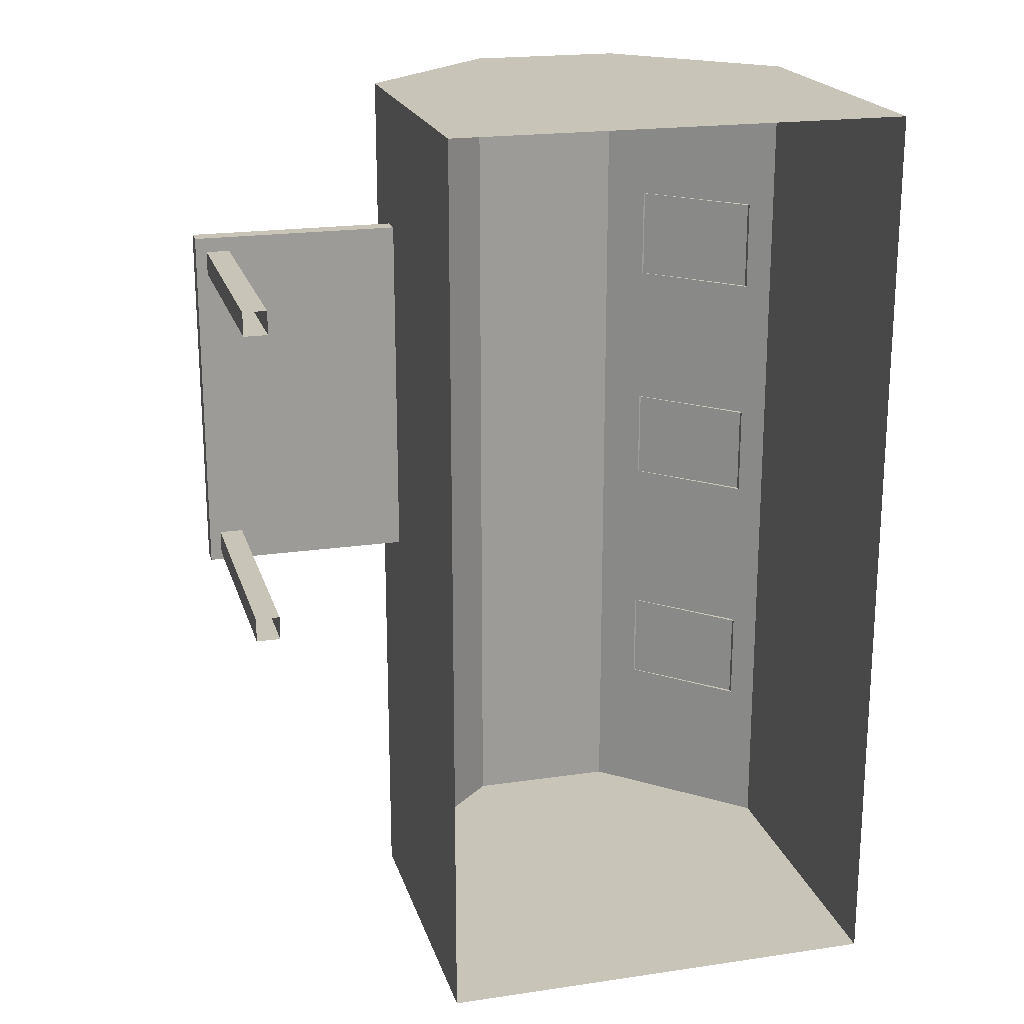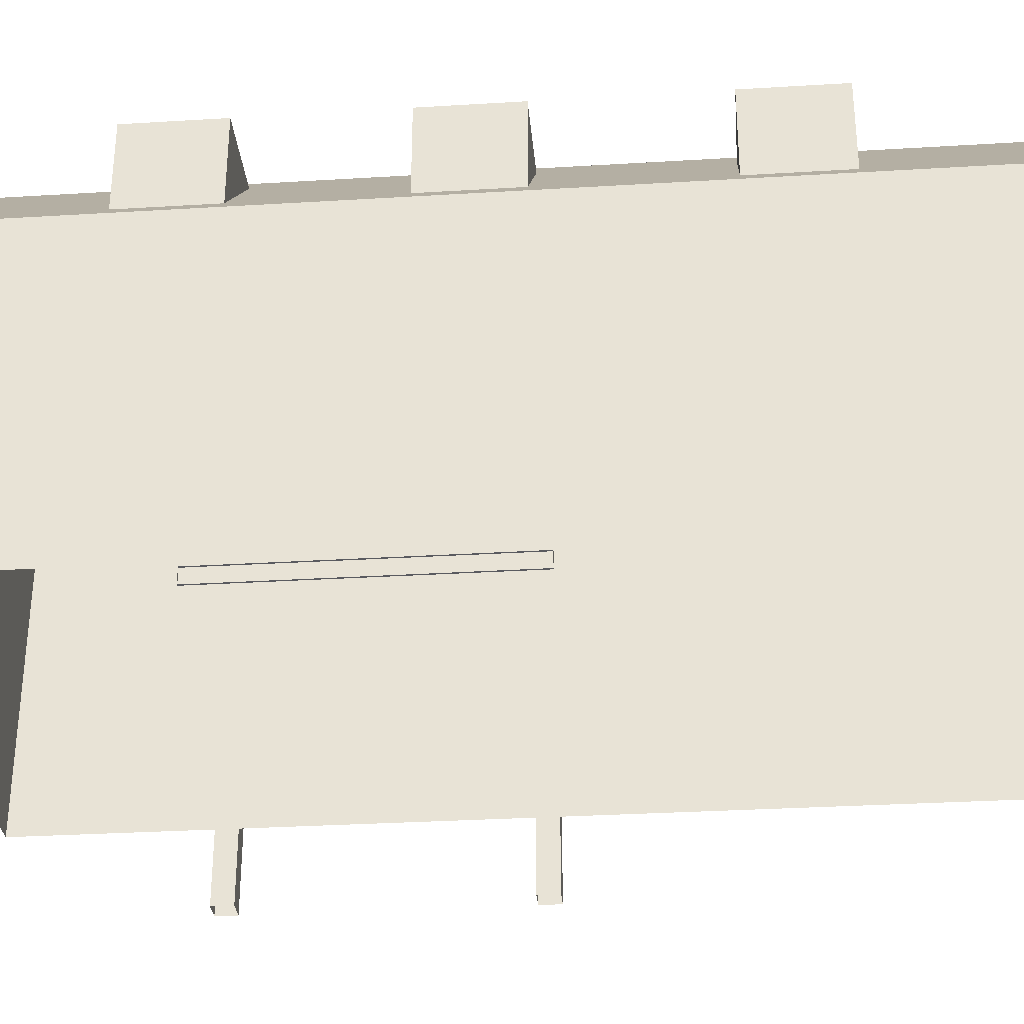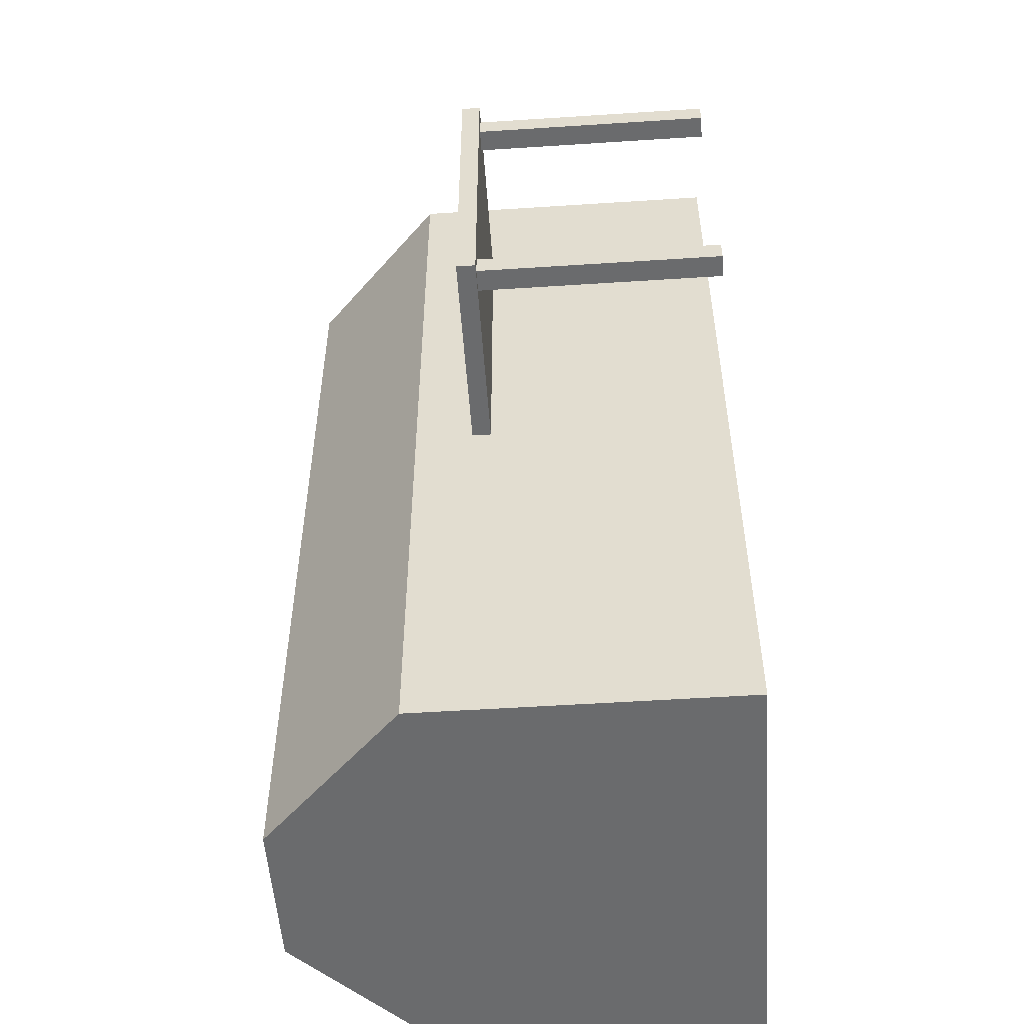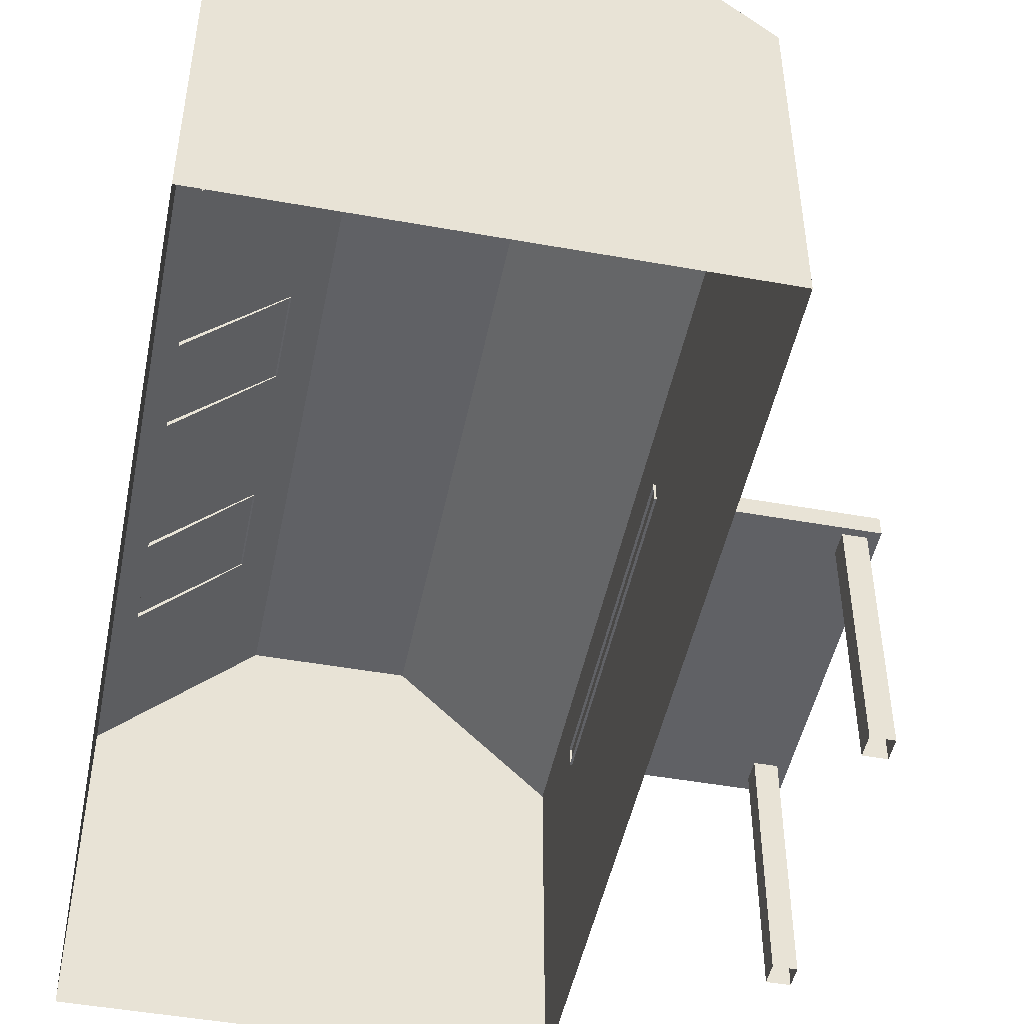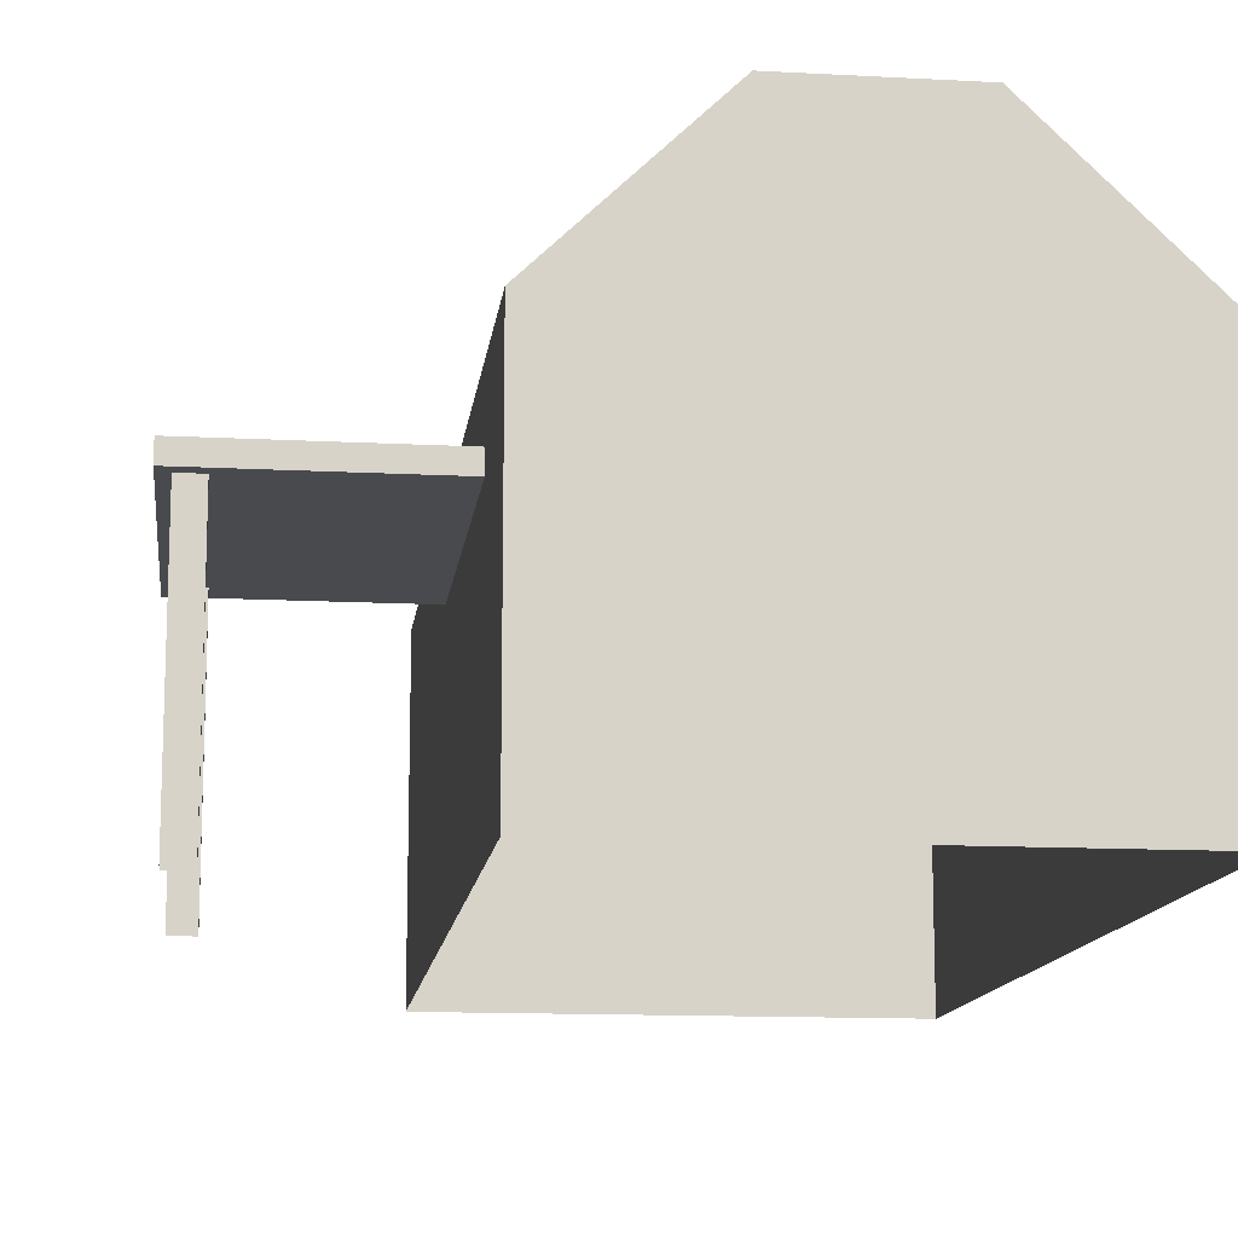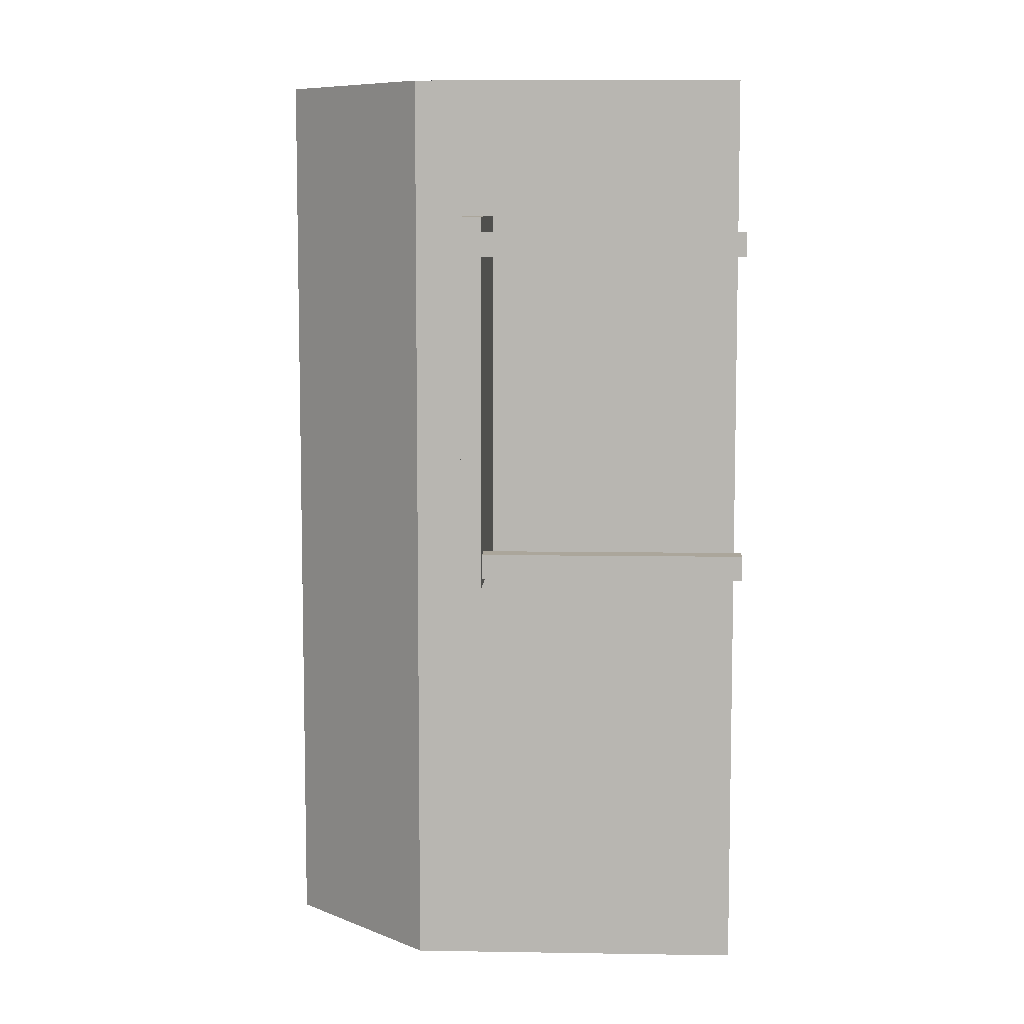
<metadata>
{"format":"obj","ext":"obj","renderer":"f3d","projection":"perspective","resolution":1024,"background":"white","views":[{"elev":20.2,"azim":164.9,"up":"+Y"},{"elev":-31.9,"azim":-85.1,"up":"+Z"},{"elev":-53.2,"azim":94.0,"up":"+Y"},{"elev":-48.0,"azim":-11.4,"up":"+Z"},{"elev":-13.1,"azim":173.0,"up":"+Z"},{"elev":7.9,"azim":92.7,"up":"+Y"}]}
</metadata>
<code>
o Cube
v -2.247 4.54 -0.108
v 2.247 4.54 -0.108
v 2.247 -4.54 -0.108
v -2.247 -4.54 -0.108
v -2.247 4.54 3.151
v 2.247 4.54 3.151
v 2.247 -4.54 3.151
v -2.247 -4.54 3.151
v -0.7675 4.54 4.572
v 0.7675 4.54 4.572
v 0.7675 -4.54 4.572
v -0.7675 -4.54 4.572
v 4.283 -0.2751 2.366
v 2.224 -0.2751 2.366
v 2.224 3.189 2.366
v 4.283 3.189 2.366
v 4.283 -0.2751 2.559
v 2.224 -0.2751 2.559
v 2.224 3.189 2.559
v 4.283 3.189 2.559
v 4.173 2.821 -0.07701
v 3.946 2.821 -0.07701
v 3.946 3.048 -0.07701
v 4.173 3.048 -0.07701
v 4.173 2.821 2.375
v 3.946 2.821 2.375
v 3.946 3.048 2.375
v 4.173 3.048 2.375
v 4.173 -0.1994 -0.07701
v 3.946 -0.1994 -0.07701
v 3.946 0.0278 -0.07701
v 4.173 0.0278 -0.07701
v 4.173 -0.1994 2.375
v 3.946 -0.1994 2.375
v 3.946 0.0278 2.375
v 4.173 0.0278 2.375
v -1.093 2.049 4.244
v -2.029 2.049 3.308
v -2.029 2.985 3.308
v -1.093 2.985 4.244
v -2.029 -0.3882 3.308
v -2.029 2.049 4.244
v -2.029 2.985 4.244
v -1.093 -0.3882 4.244
v -2.029 0.5479 3.308
v -1.093 0.5479 4.244
v -2.029 -0.3882 4.244
v -2.029 0.5479 4.244
v -2.029 -3.003 3.308
v -1.093 -3.003 4.244
v -2.029 -2.067 3.308
v -1.093 -2.067 4.244
v -2.029 -3.003 4.244
v -2.029 -2.067 4.244
f 26 22 21
f 7 11 12
f 5 6 2
f 6 7 3
f 7 8 4
f 1 4 8
f 12 11 10
f 7 6 10
f 8 12 9
f 5 9 10
f 18 14 13
f 27 23 22
f 20 16 15
f 17 13 16
f 14 15 16
f 19 18 17
f 28 24 23
f 25 21 24
f 34 30 29
f 35 31 30
f 36 32 31
f 33 29 32
f 50 53 49
f 43 39 38
f 44 47 41
f 43 42 37
f 48 45 41
f 43 40 39
f 37 42 38
f 48 46 45
f 48 47 44
f 54 51 49
f 54 52 51
f 54 53 50
f 25 26 21
f 8 7 12
f 1 5 2
f 2 6 3
f 3 7 4
f 5 1 8
f 9 12 10
f 11 7 10
f 5 8 9
f 6 5 10
f 17 18 13
f 26 27 22
f 19 20 15
f 20 17 16
f 13 14 16
f 20 19 17
f 27 28 23
f 28 25 24
f 33 34 29
f 34 35 30
f 35 36 31
f 36 33 32
f 42 43 38
f 40 43 37
f 47 48 41
f 46 48 44
f 53 54 49
f 52 54 50

</code>
